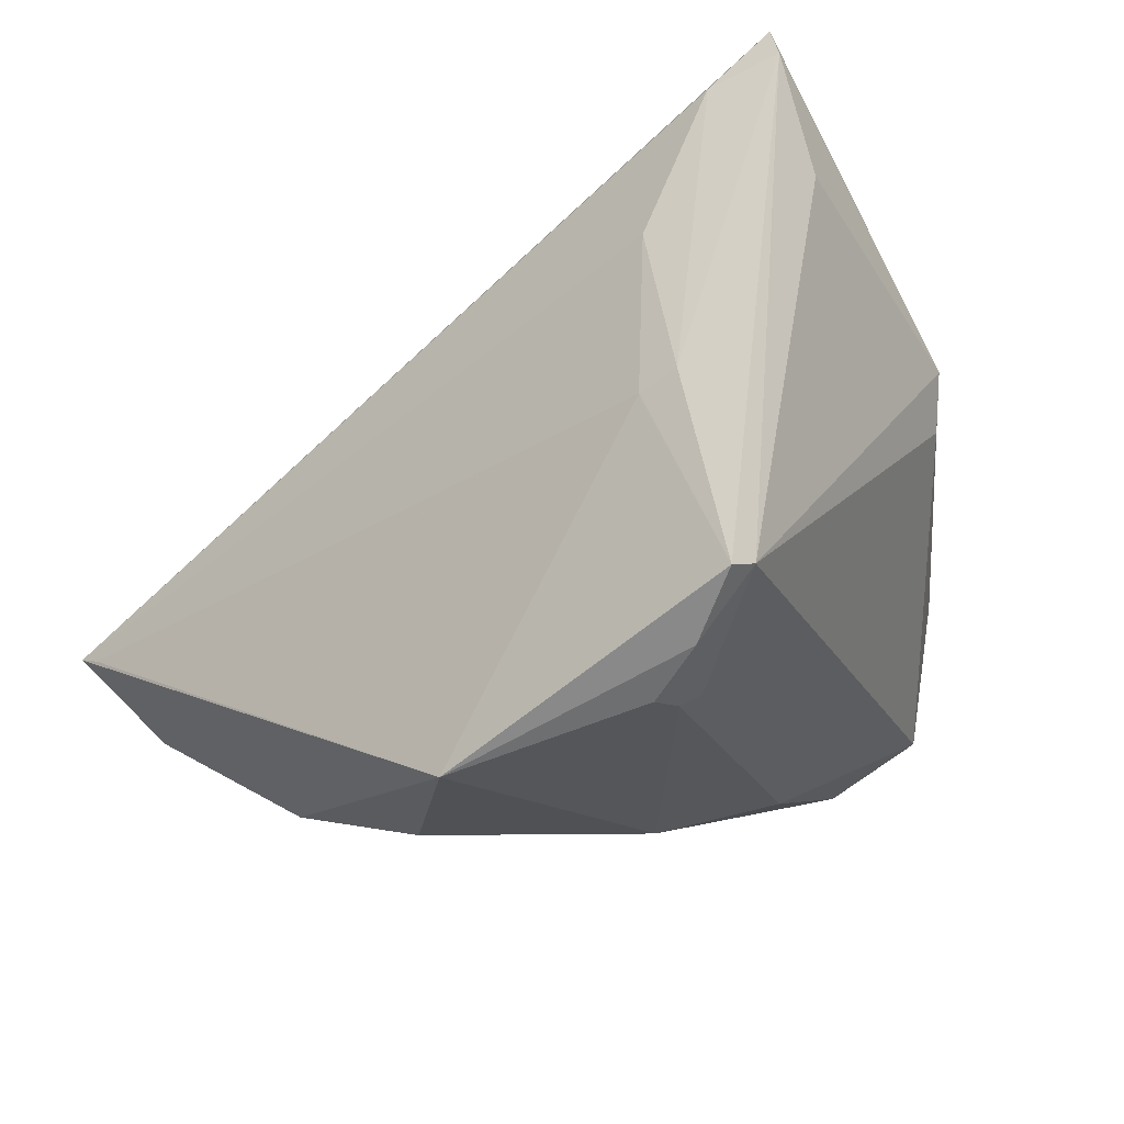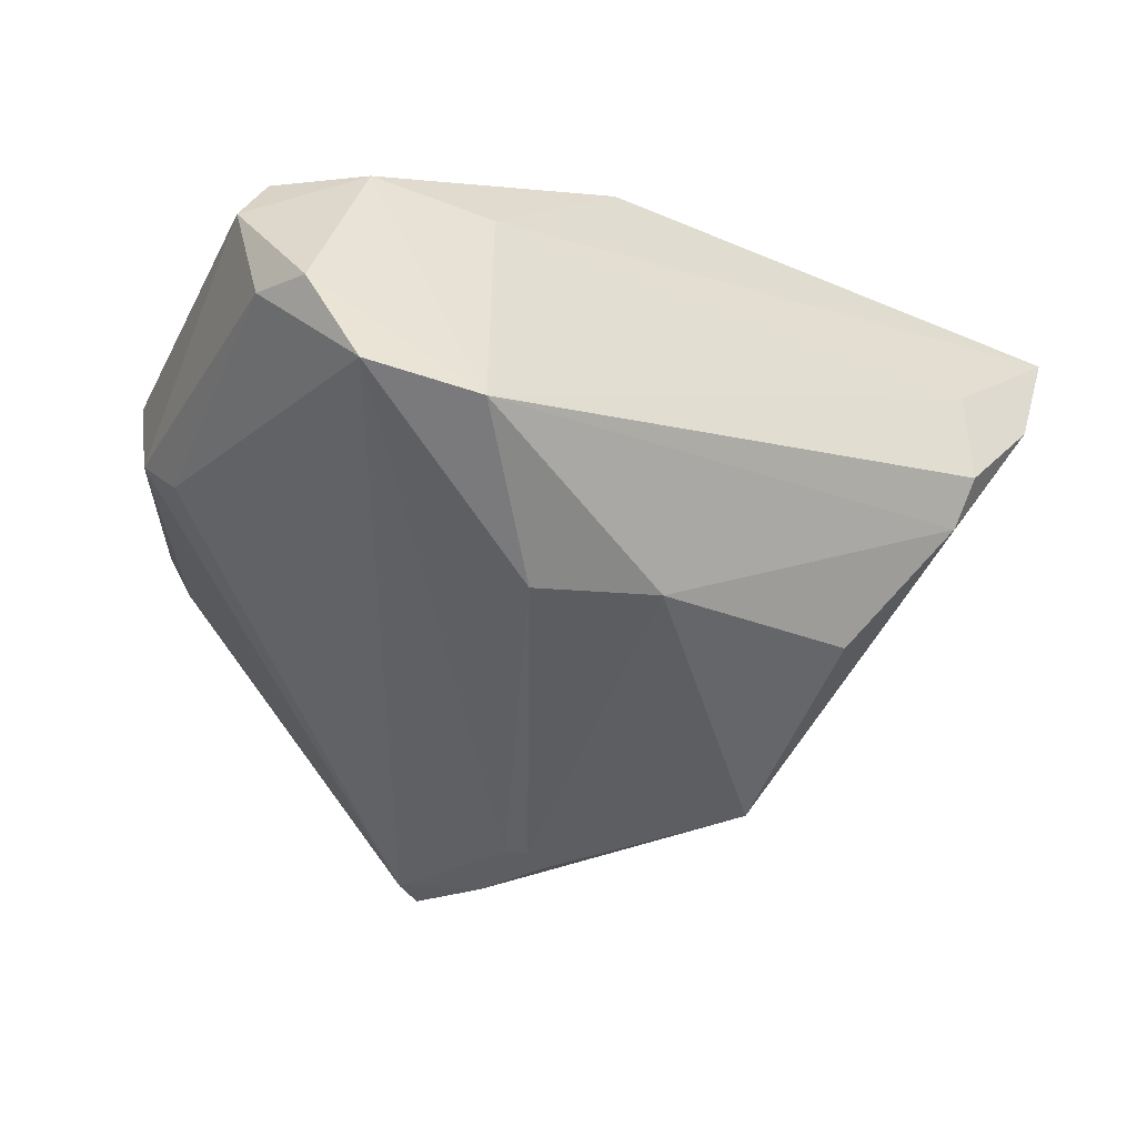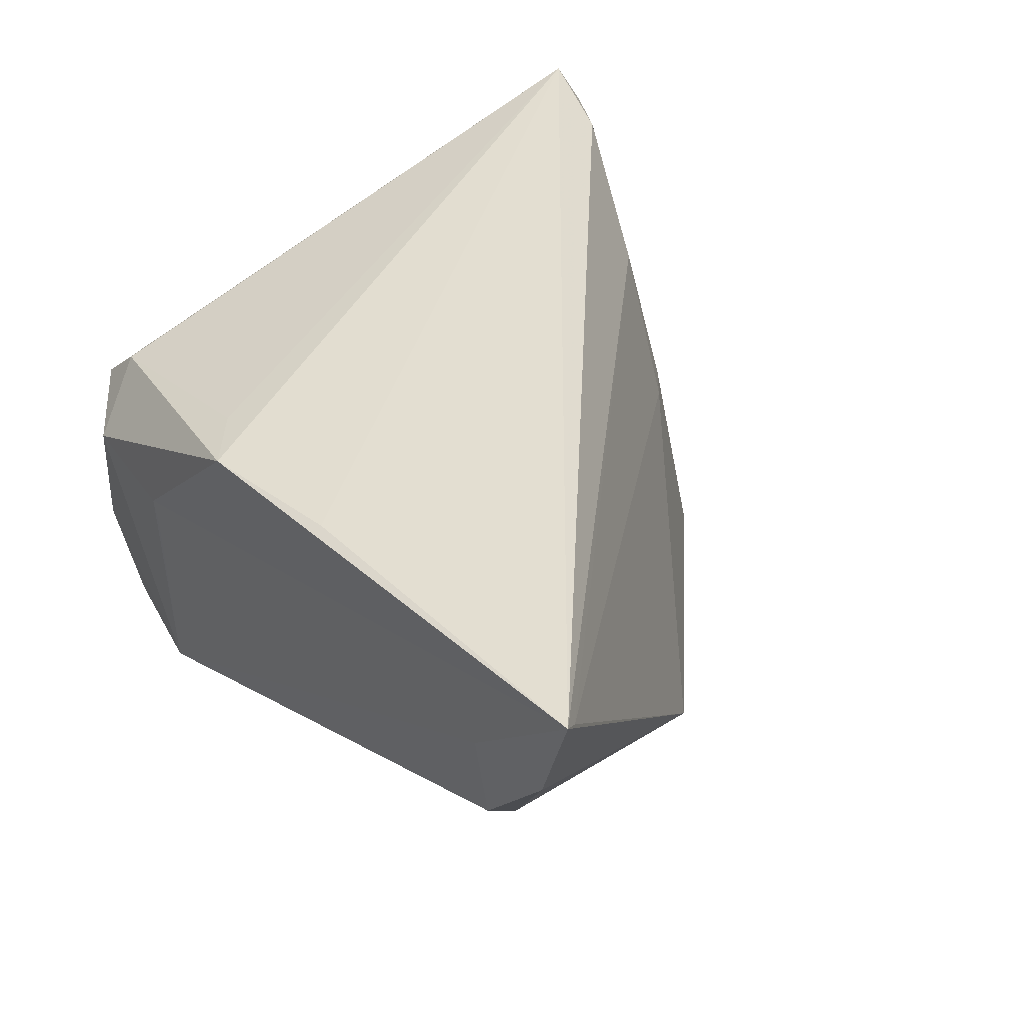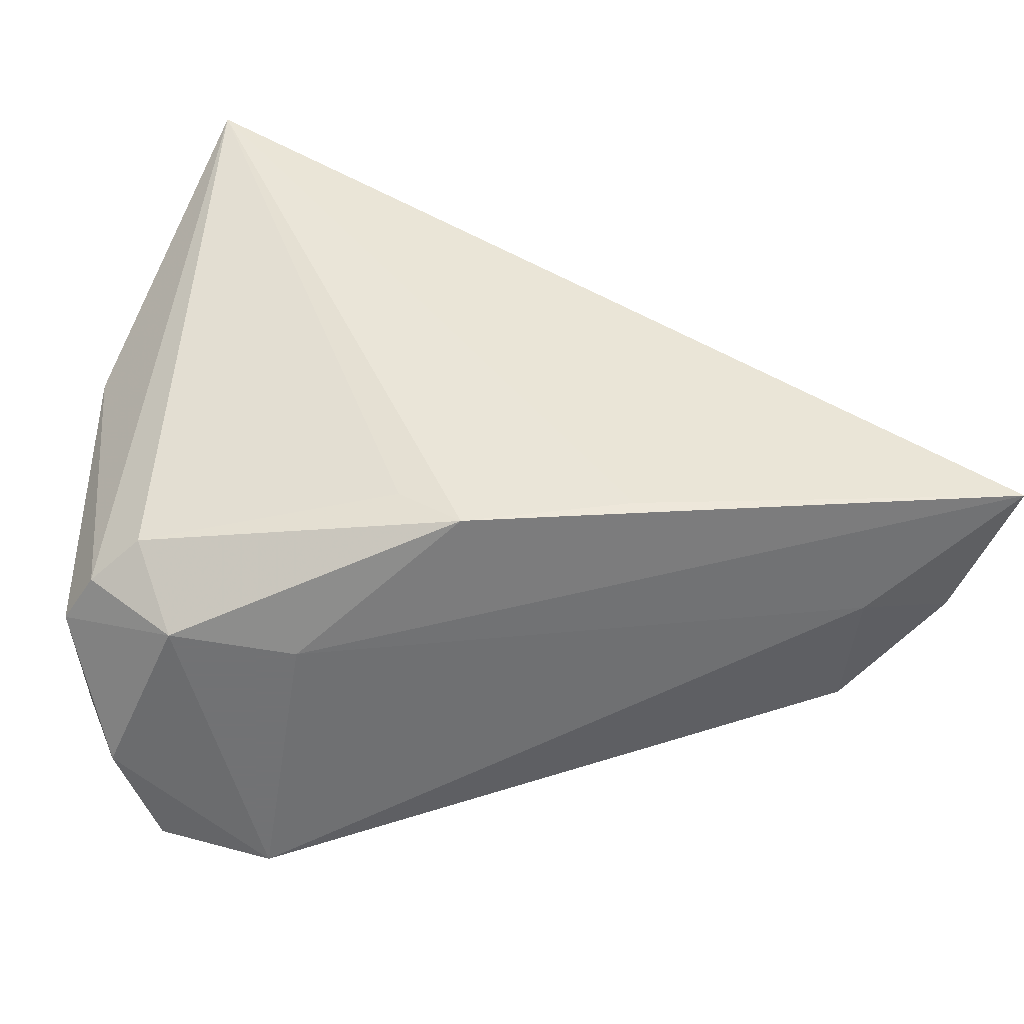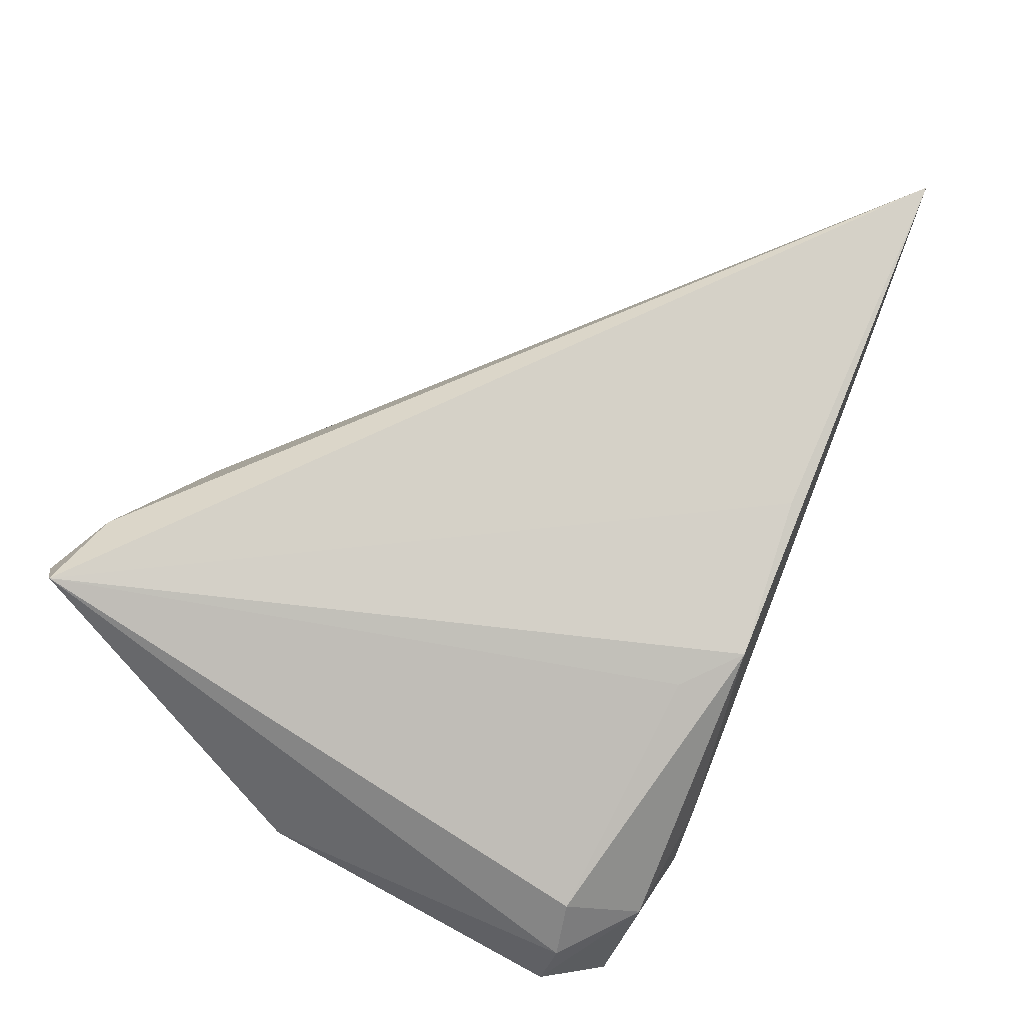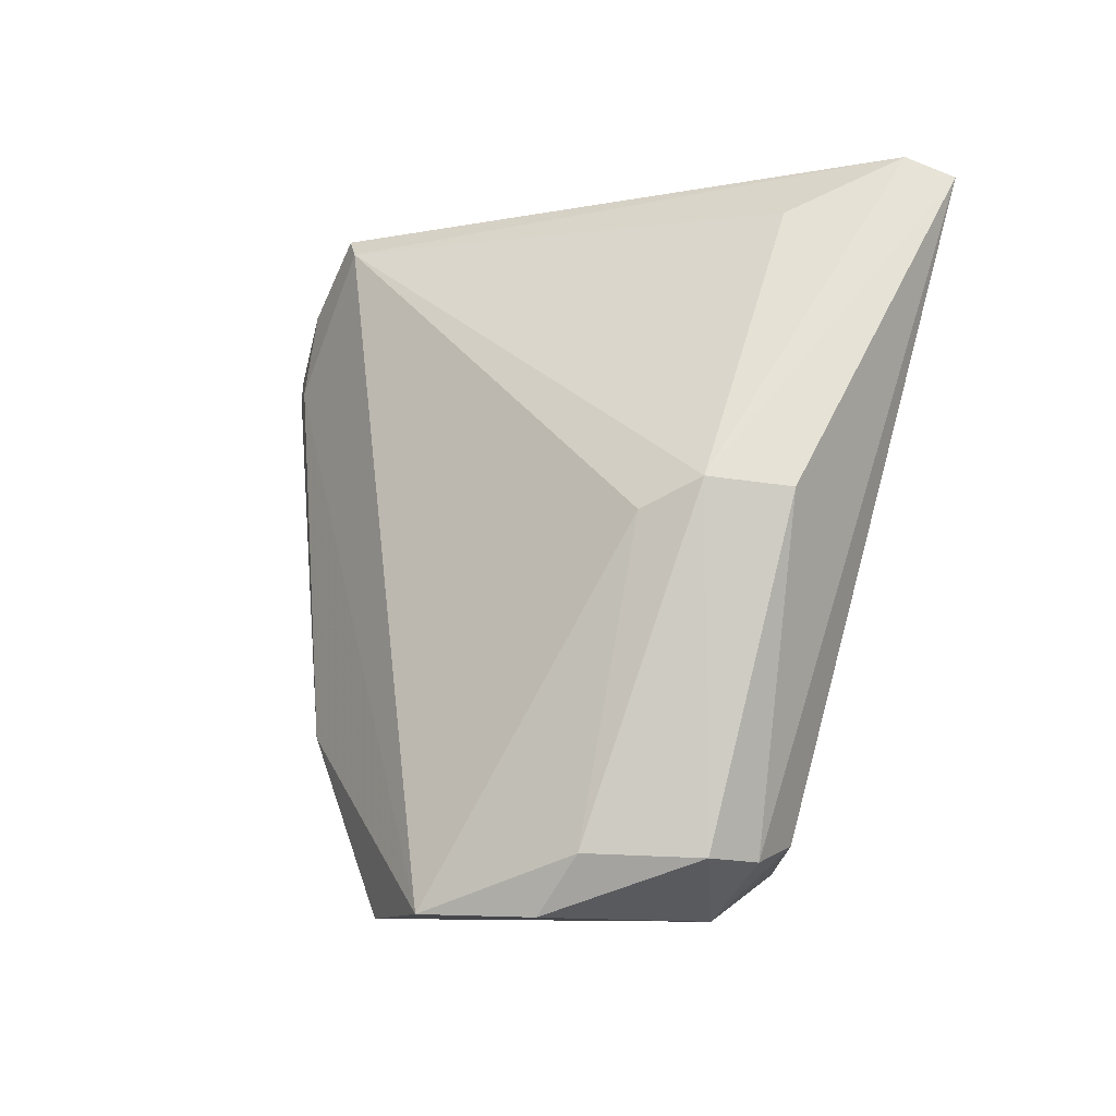
<metadata>
{"format":"obj","ext":"obj","renderer":"f3d","projection":"perspective","resolution":1024,"background":"white","views":[{"elev":59.9,"azim":152.0,"up":"+Y"},{"elev":-48.7,"azim":-22.3,"up":"+Z"},{"elev":46.5,"azim":55.5,"up":"+Z"},{"elev":-55.6,"azim":-9.0,"up":"+Y"},{"elev":70.4,"azim":-60.7,"up":"+Z"},{"elev":-4.6,"azim":-106.3,"up":"+Y"}]}
</metadata>
<code>
v 0.004577 0.01879 -0.02765
v 0.001592 -0.02079 -0.02526
v 0.01691 0.004628 -0.0229
v -0.0403 0.03514 0.02898
v -0.0001354 0.02519 -0.02698
v 0.02612 -0.01367 -0.016
v 0.02493 0.009248 -0.0209
v 0.04948 -0.02746 0.02898
v -0.02332 -0.03727 0.00399
v -0.04484 -0.0303 -0.01125
v -0.01505 -0.02969 0.0205
v -0.04795 0.003819 -0.0001485
v -0.02341 -0.03727 -0.02524
v -0.01224 -0.01985 -0.02898
v -0.0004497 0.01691 -0.02842
v -0.04152 -0.03618 -0.01419
v 0.04814 -0.02565 0.02698
v -0.02287 -0.03722 0.000313
v -0.005011 0.03265 -0.02439
v -0.03642 0.03139 0.01241
v -0.03662 -0.03727 0.004379
v -0.04558 -0.03134 0.005809
v 0.001996 0.01647 -0.02826
v -0.03544 -0.0361 -0.02402
v -0.01179 0.03179 -0.002003
v -0.0447 0.0009111 -0.005421
v -0.007696 0.03082 -0.02451
v 0.008841 -0.03113 0.02412
v -0.01737 0.0303 0.01497
v -0.008638 -0.03448 0.02143
v 0.03632 -0.02816 0.0009356
v -0.04115 -0.03008 0.01072
v -0.04809 -0.03076 2.824e-05
v -0.04948 0.002901 0.008155
v 0.03549 -0.02389 -0.003435
v 0.03591 -0.0294 0.01355
v -0.03109 0.03406 0.02596
v -0.03857 0.03727 0.02438
v 0.04515 -0.02731 0.01403
v -0.00791 0.02905 -0.001387
f 28 30 8
f 8 29 37
f 17 29 8
f 8 7 17
f 40 7 19
f 29 17 40
f 40 17 7
f 30 32 21
f 38 20 12
f 11 32 30
f 38 12 4
f 32 11 4
f 4 37 38
f 4 11 30
f 30 28 4
f 4 28 8
f 8 37 4
f 7 35 6
f 13 24 14
f 15 23 14
f 14 24 15
f 3 23 7
f 7 23 1
f 23 15 1
f 25 40 19
f 29 40 25
f 25 37 29
f 25 19 38
f 38 37 25
f 16 21 33
f 24 13 16
f 16 13 21
f 33 21 22
f 22 21 32
f 32 4 22
f 34 4 12
f 34 12 33
f 34 22 4
f 33 22 34
f 7 6 2
f 2 3 7
f 2 13 14
f 14 23 2
f 23 3 2
f 2 6 35
f 35 13 2
f 31 13 35
f 30 21 9
f 21 13 9
f 8 30 9
f 19 7 5
f 7 1 5
f 5 1 15
f 24 16 10
f 10 26 24
f 12 26 10
f 33 12 10
f 10 16 33
f 24 26 27
f 27 26 12
f 27 15 24
f 27 12 20
f 19 5 27
f 27 5 15
f 38 19 27
f 27 20 38
f 39 31 35
f 39 7 8
f 39 35 7
f 13 31 36
f 8 9 36
f 36 39 8
f 31 39 36
f 18 9 13
f 13 36 18
f 18 36 9

</code>
